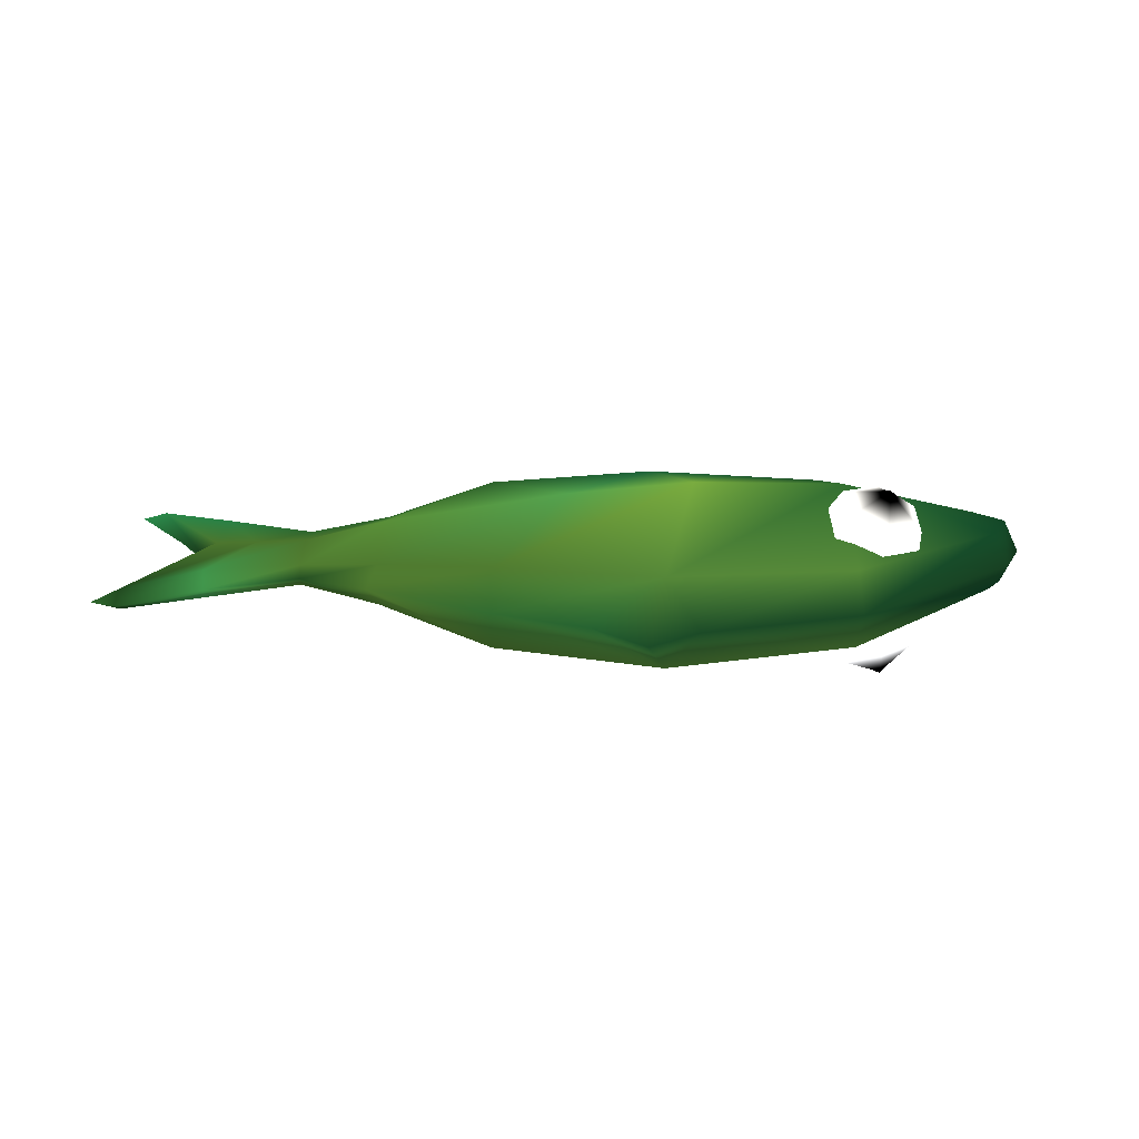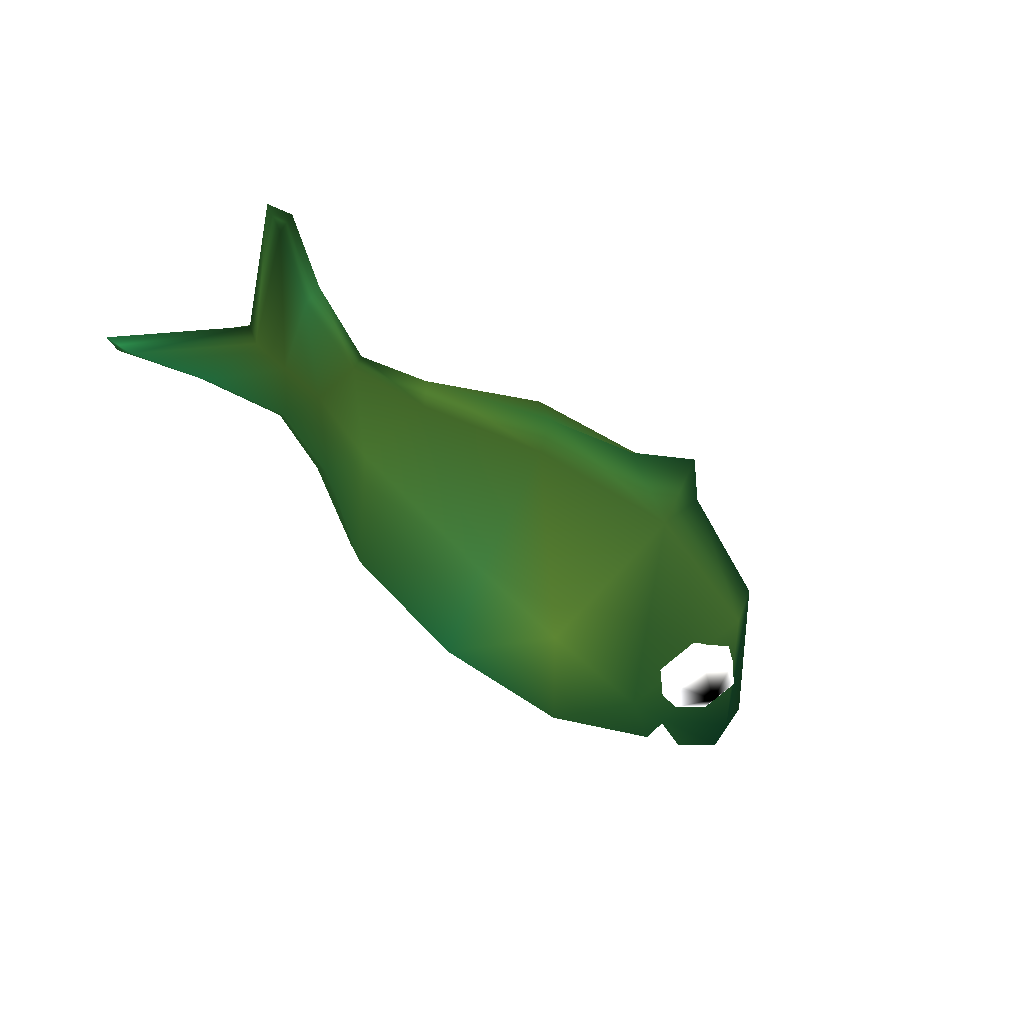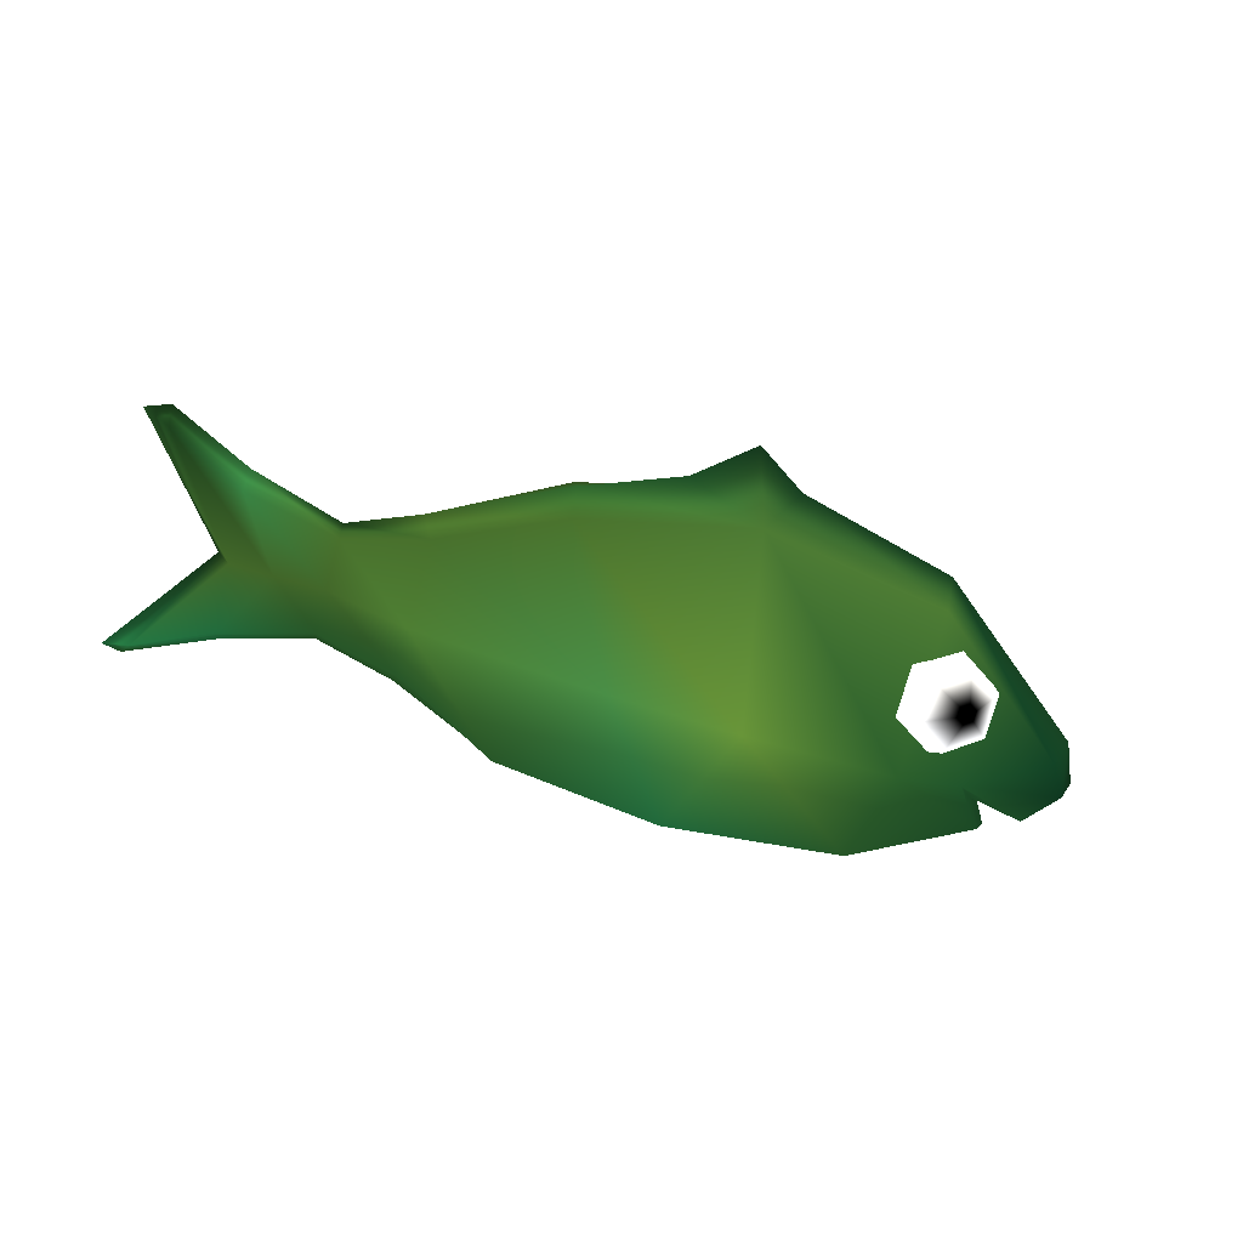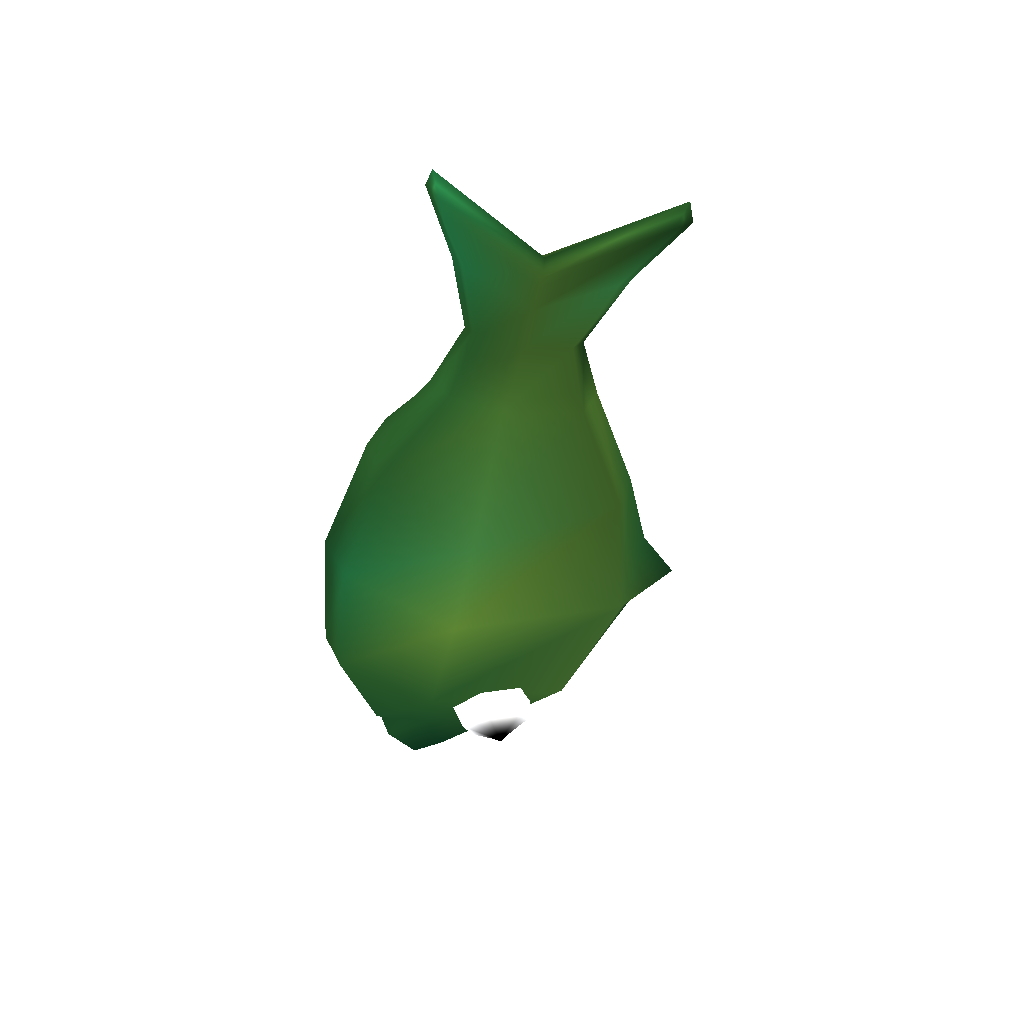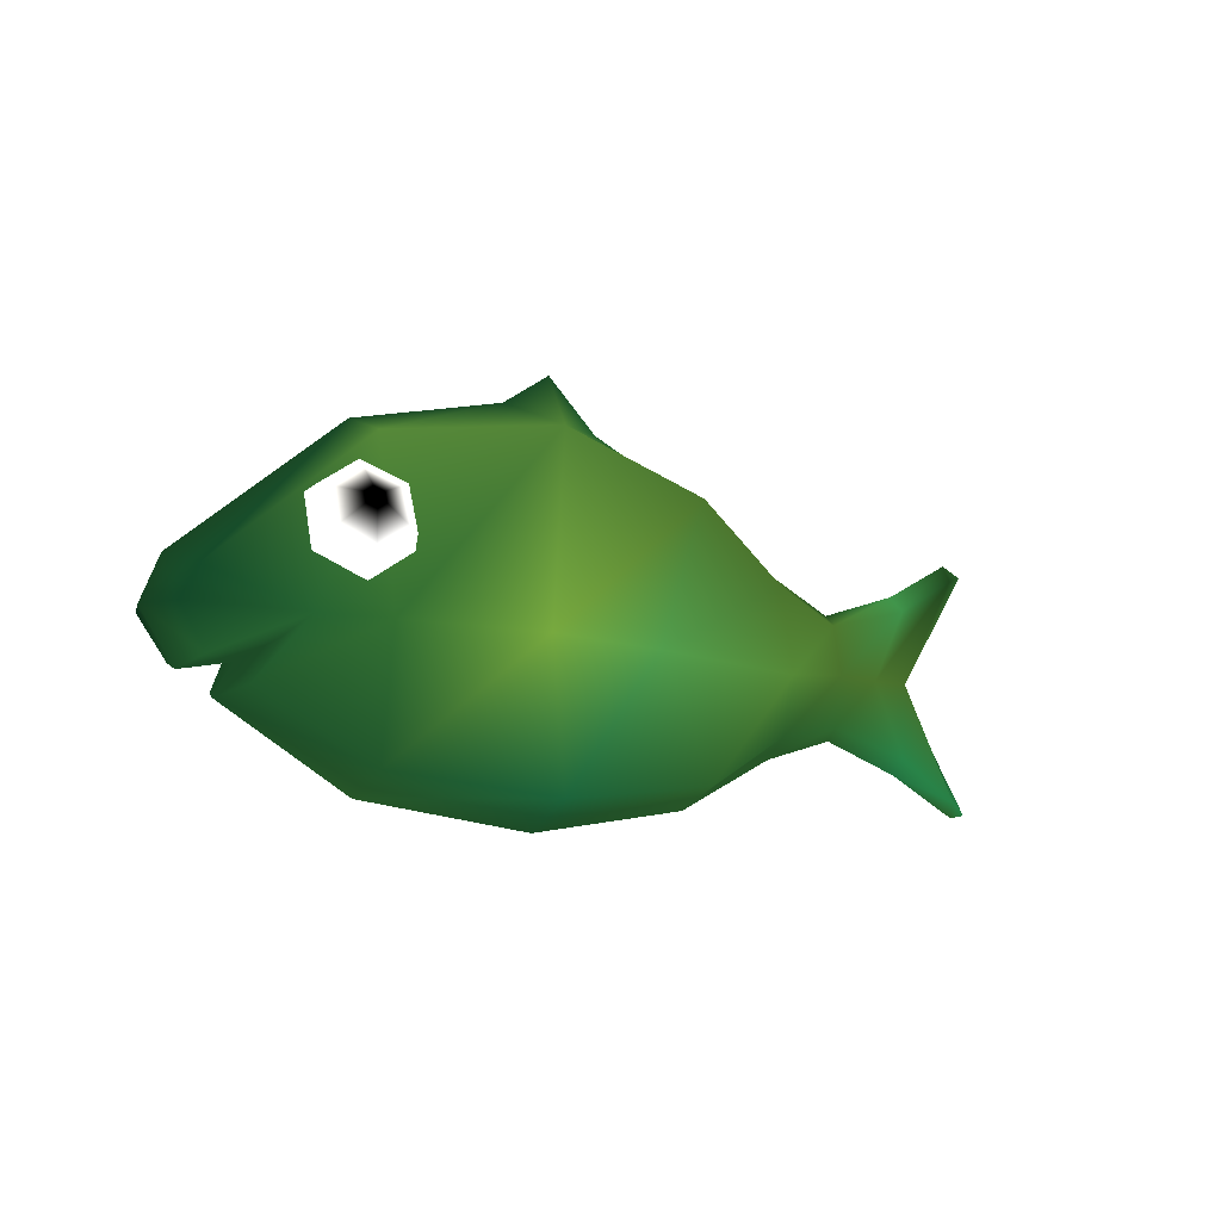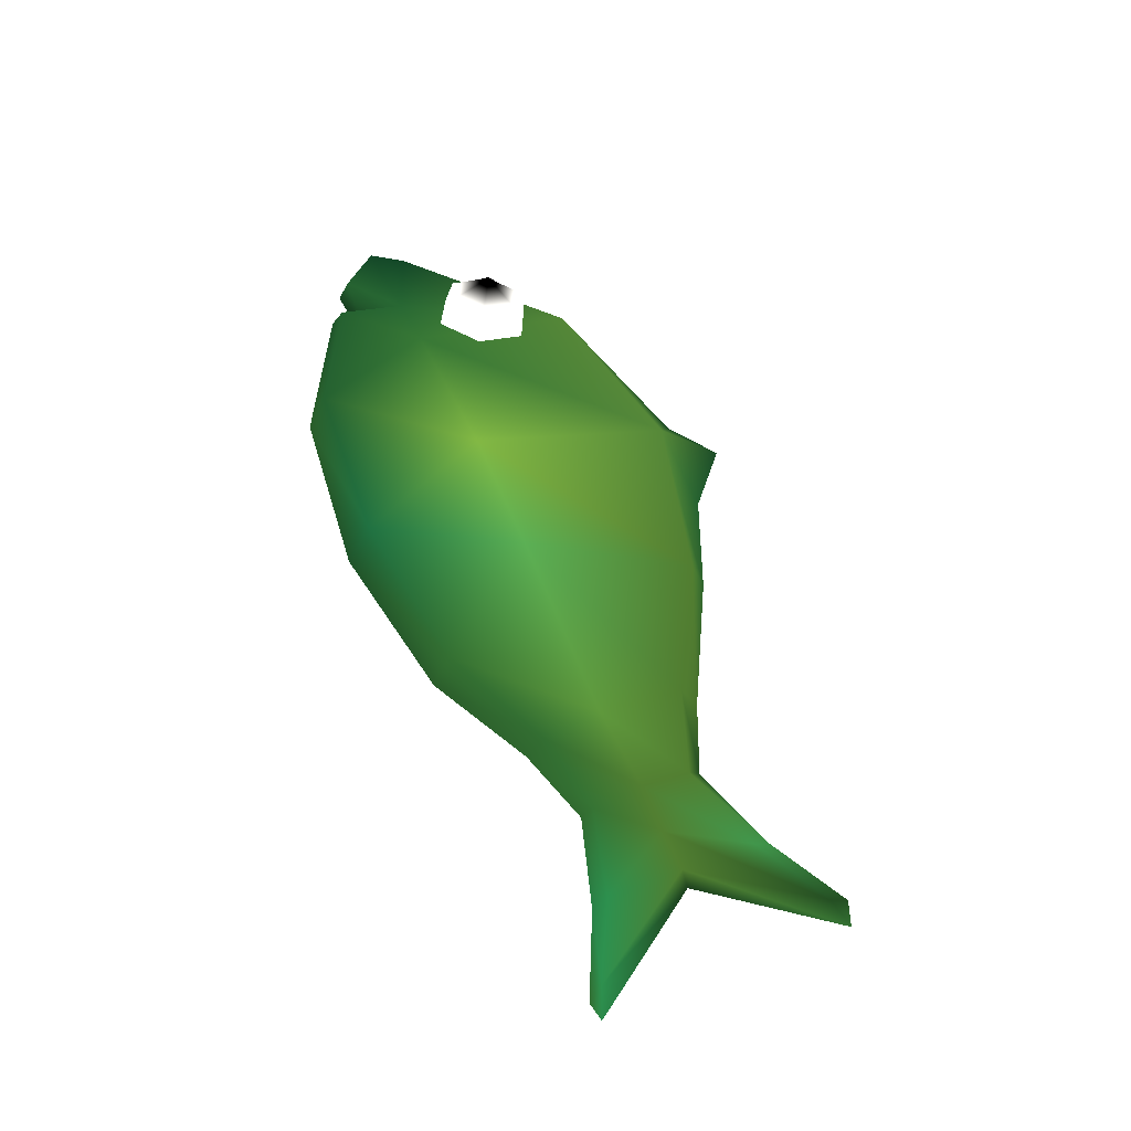
<metadata>
{"format":"obj","ext":"obj","renderer":"f3d","projection":"perspective","resolution":1024,"background":"white","views":[{"elev":20.8,"azim":179.8,"up":"+Z"},{"elev":-46.6,"azim":130.9,"up":"+Z"},{"elev":-63.3,"azim":164.2,"up":"+Z"},{"elev":-41.1,"azim":80.2,"up":"+Z"},{"elev":-10.7,"azim":-39.8,"up":"+Y"},{"elev":55.9,"azim":67.7,"up":"+Z"}]}
</metadata>
<code>
o SM_Fish03
v -0.0102 0.002164 0.004414 0 0 0
v -0.0106 0.001891 0.004381 0 0 0
v -0.01101 0.002083 0.004212 0 0 0
v -0.01102 0.002549 0.004076 0 0 0
v -0.01062 0.002822 0.00411 0 0 0
v -0.01021 0.00263 0.004279 0 0 0
v -0.008635 0.00131 0.004155 0.9137 0.9137 0.9137
v -0.01033 0.000149 0.004012 0.9137 0.9137 0.9137
v -0.01208 0.000967 0.003294 0.9137 0.9137 0.9137
v -0.01213 0.002944 0.002718 0.9137 0.9137 0.9137
v -0.01044 0.004104 0.00286 0.9137 0.9137 0.9137
v -0.008688 0.003287 0.003579 0.9137 0.9137 0.9137
v -0.008057 0.000869 0.00316 0.996 0.996 0.996
v -0.01002 -0.00047 0.002996 0.996 0.996 0.996
v -0.01204 0.000473 0.002166 0.996 0.996 0.996
v -0.0121 0.002757 0.001501 0.996 0.996 0.996
v -0.01014 0.004096 0.001666 0.996 0.996 0.996
v -0.008118 0.003153 0.002495 0.996 0.996 0.996
v -0.01069 0.002441 0.004542 0 0 0
v 0.00764 0.005527 0.001962 0.1686 0.2627 0.1059
v 0.01304 0.002567 0.001004 0.1686 0.2627 0.1059
v -0.000144 0.007362 0.002198 0.1765 0.2823 0.1216
v -0.008923 0.005711 0.001882 0.1765 0.2823 0.1216
v -0.01617 -0.000375 0.001431 0.0431 0.1569 0.0902
v 0.01679 0.001301 0.000503 0.1686 0.2627 0.1059
v 0.02115 0.002429 0.000697 0.1333 0.3098 0.1608
v 0.0247 0.004357 0.000499 0.0745 0.1647 0.0745
v 0.004162 -0.001524 0.003106 0.1882 0.3647 0.1804
v -0.001889 -0.00157 0.003661 0.2667 0.3804 0.1451
v -0.009114 -0.001853 0.003467 0.1137 0.2471 0.1137
v -0.01704 -0.001853 0.001583 0.0431 0.1569 0.0902
v 0.0211 -0.000998 0.00079 0.1686 0.2627 0.1059
v 0.01911 -0.001044 0.000821 0.1686 0.2627 0.1059
v 0.01679 -0.001029 0.00092 0.1686 0.2627 0.1059
v 0.01304 -0.001473 0.001713 0.1961 0.3176 0.1294
v 0.000706 0.01009 1e-05 0.0588 0.1608 0.0863
v -0.001673 0.008488 1e-05 0.0588 0.1608 0.0863
v -0.009114 0.00651 1e-05 0.0588 0.1608 0.0863
v -0.01692 0.000152 1e-05 0.0588 0.1608 0.0863
v -0.01779 -0.001853 1e-05 0.0588 0.1608 0.0863
v 0.02166 -0.000963 1e-05 0.0745 0.1647 0.0745
v 0.0248 0.005189 1e-05 0.0745 0.1647 0.0745
v 0.0211 0.003227 1e-05 0.1333 0.3098 0.1608
v 0.01679 0.001822 1e-05 0.0745 0.1647 0.0745
v 0.01354 0.003178 1e-05 0.1686 0.2627 0.1059
v 0.007978 -0.006725 0.001962 0.1137 0.2471 0.1137
v 0.01304 -0.004121 0.001004 0.1137 0.2471 0.1137
v -5.2e-05 -0.007787 0.002198 0.0706 0.251 0.149
v -0.008574 -0.00724 0.001882 0.0824 0.2157 0.1098
v -0.01577 -0.003597 0.001431 0.0824 0.2157 0.1098
v 0.01679 -0.003359 0.000503 0.1137 0.2471 0.1137
v 0.021 -0.004463 0.000697 0.0941 0.3019 0.1686
v 0.0245 -0.006199 0.000499 0.0941 0.3019 0.1686
v 0.007978 -0.007599 1e-05 0.1137 0.2471 0.1137
v -5.2e-05 -0.008994 1e-05 0.0824 0.2157 0.1098
v -0.008574 -0.008184 1e-05 0.1137 0.2471 0.1137
v -0.01622 -0.004047 1e-05 0.0824 0.2157 0.1098
v 0.02487 -0.006897 1e-05 0.1137 0.2471 0.1137
v 0.02098 -0.005146 1e-05 0.0941 0.3019 0.1686
v 0.01679 -0.003919 1e-05 0.1137 0.2471 0.1137
v 0.01304 -0.005038 1e-05 0.1137 0.2471 0.1137
v 0.02595 0.004757 1e-05 0.1137 0.2471 0.1137
v 0.02576 -0.006709 1e-05 0.0941 0.3019 0.1686
v -0.01466 -0.004937 1e-05 0.0824 0.2157 0.1098
v -0.01396 -0.004518 0.001451 0.0824 0.2157 0.1098
v -0.0121 -0.001853 0.002775 0.0824 0.2157 0.1098
v -0.01379 -0.003522 1e-05 0.0824 0.2157 0.1098
v -0.013 -0.002754 0.001932 0.0824 0.2157 0.1098
v 0.00764 0.006191 1e-05 0.1137 0.2471 0.1137
v 0.003212 0.007932 1e-05 0.0824 0.2157 0.1098
v -0.0102 0.002165 -0.004455 0 0 0
v -0.0106 0.001893 -0.004422 0 0 0
v -0.01101 0.002085 -0.004253 0 0 0
v -0.01102 0.002548 -0.004118 0 0 0
v -0.01062 0.00282 -0.004152 0 0 0
v -0.01021 0.002628 -0.00432 0 0 0
v -0.008635 0.00131 -0.004196 0.9137 0.9137 0.9137
v -0.01033 0.000149 -0.004053 0.9137 0.9137 0.9137
v -0.01208 0.000967 -0.003335 0.9137 0.9137 0.9137
v -0.01213 0.002944 -0.002759 0.9137 0.9137 0.9137
v -0.01044 0.004104 -0.002901 0.9137 0.9137 0.9137
v -0.008688 0.003287 -0.00362 0.9137 0.9137 0.9137
v -0.008057 0.000869 -0.003201 0.996 0.996 0.996
v -0.01002 -0.00047 -0.003037 0.996 0.996 0.996
v -0.01204 0.000473 -0.002207 0.996 0.996 0.996
v -0.0121 0.002757 -0.001542 0.996 0.996 0.996
v -0.01014 0.004096 -0.001707 0.996 0.996 0.996
v -0.008118 0.003153 -0.002536 0.996 0.996 0.996
v -0.01069 0.002441 -0.004583 0 0 0
v 0.00764 0.005527 -0.001942 0.1686 0.2627 0.1059
v 0.01304 0.002567 -0.000984 0.1686 0.2627 0.1059
v -0.000144 0.007362 -0.002178 0.1765 0.2823 0.1216
v -0.008923 0.005711 -0.001862 0.1765 0.2823 0.1216
v -0.01617 -0.000375 -0.001411 0.0431 0.1569 0.0902
v 0.01679 0.001301 -0.000483 0.1686 0.2627 0.1059
v 0.02115 0.002429 -0.000677 0.1333 0.3098 0.1608
v 0.0247 0.004357 -0.000479 0.0745 0.1647 0.0745
v 0.004162 -0.001524 -0.003086 0.1882 0.3647 0.1804
v -0.001889 -0.00157 -0.003641 0.2667 0.3804 0.1451
v -0.009114 -0.001853 -0.003447 0.1137 0.2471 0.1137
v -0.01704 -0.001853 -0.001563 0.0431 0.1569 0.0902
v 0.0211 -0.000998 -0.00077 0.1686 0.2627 0.1059
v 0.01911 -0.001044 -0.000801 0.1686 0.2627 0.1059
v 0.01679 -0.001029 -0.0009 0.1686 0.2627 0.1059
v 0.01304 -0.001473 -0.001693 0.1961 0.3176 0.1294
v 0.007978 -0.006725 -0.001942 0.1137 0.2471 0.1137
v 0.01304 -0.004121 -0.000984 0.1137 0.2471 0.1137
v -5.2e-05 -0.007787 -0.002178 0.0941 0.3019 0.1686
v -0.008574 -0.00724 -0.001862 0.1137 0.2471 0.1137
v -0.01577 -0.003597 -0.001411 0.0824 0.2157 0.1098
v 0.01679 -0.003359 -0.000483 0.1137 0.2471 0.1137
v 0.021 -0.004463 -0.000677 0.0941 0.3019 0.1686
v 0.0245 -0.006199 -0.000479 0.0941 0.3019 0.1686
v -0.01396 -0.004518 -0.001431 0.0824 0.2157 0.1098
v -0.0121 -0.001853 -0.002755 0.0824 0.2157 0.1098
v -0.013 -0.002754 -0.001912 0.0824 0.2157 0.1098
f 8 7 1
f 9 8 2
f 10 9 3
f 11 10 4
f 12 11 5
f 7 12 6
f 14 13 7
f 15 14 8
f 16 15 9
f 17 16 10
f 18 17 11
f 13 18 12
f 1 19 2
f 2 19 3
f 3 19 4
f 4 19 5
f 5 19 6
f 6 19 1
f 21 45 20
f 21 25 44
f 69 22 20
f 37 23 22
f 38 24 23
f 25 26 43
f 26 27 42
f 29 22 30
f 66 24 31
f 41 62 32
f 33 32 27
f 34 33 26
f 35 34 25
f 35 21 28
f 31 24 39
f 54 61 47
f 51 61 60
f 55 54 46
f 56 55 48
f 52 60 59
f 53 59 58
f 49 48 29
f 63 41 53
f 53 32 52
f 34 47 51
f 46 47 35
f 50 31 40
f 62 42 27
f 53 58 63
f 64 56 49
f 65 49 30
f 50 66 31
f 68 65 66
f 50 68 66
f 66 30 23
f 33 27 26
f 33 34 51
f 21 20 28
f 21 35 25
f 46 35 28
f 48 55 46
f 45 21 44
f 44 25 43
f 43 26 42
f 51 47 61
f 34 26 25
f 34 35 47
f 54 47 46
f 45 69 20
f 49 29 30
f 65 64 49
f 49 56 48
f 36 37 22
f 22 23 30
f 65 30 66
f 37 38 23
f 66 23 24
f 38 39 24
f 40 31 39
f 50 40 57
f 62 27 32
f 53 52 59
f 52 51 60
f 52 33 51
f 32 33 52
f 41 32 53
f 6 12 5
f 7 13 12
f 1 7 6
f 8 14 7
f 2 8 1
f 9 15 8
f 3 9 2
f 10 16 9
f 4 10 3
f 11 17 10
f 5 11 4
f 12 18 11
f 50 67 68
f 50 57 67
f 67 65 68
f 67 64 65
f 69 70 22
f 22 70 36
f 20 29 28
f 28 48 46
f 20 22 29
f 28 29 48
f 77 78 71
f 78 79 72
f 79 80 73
f 80 81 74
f 81 82 75
f 82 77 76
f 83 84 77
f 84 85 78
f 85 86 79
f 86 87 80
f 87 88 81
f 88 83 82
f 89 71 72
f 89 72 73
f 89 73 74
f 89 74 75
f 89 75 76
f 89 76 71
f 45 91 90
f 95 91 44
f 92 69 90
f 93 37 92
f 94 38 93
f 96 95 43
f 97 96 42
f 92 99 100
f 94 115 101
f 62 41 102
f 102 103 97
f 103 104 96
f 104 105 95
f 91 105 98
f 94 101 39
f 61 54 107
f 61 111 60
f 54 55 106
f 55 56 108
f 60 112 59
f 59 113 58
f 108 109 99
f 41 63 113
f 102 113 112
f 107 104 111
f 107 106 105
f 101 110 40
f 42 62 97
f 58 113 63
f 56 64 109
f 109 114 100
f 115 110 101
f 114 116 115
f 116 110 115
f 100 115 93
f 97 103 96
f 104 103 111
f 90 91 98
f 105 91 95
f 105 106 98
f 55 108 106
f 91 45 44
f 95 44 43
f 96 43 42
f 107 111 61
f 96 104 95
f 105 104 107
f 107 54 106
f 69 45 90
f 99 109 100
f 64 114 109
f 56 109 108
f 37 36 92
f 93 92 100
f 100 114 115
f 38 37 93
f 93 115 94
f 39 38 94
f 101 40 39
f 40 110 57
f 97 62 102
f 112 113 59
f 111 112 60
f 103 112 111
f 103 102 112
f 102 41 113
f 82 76 75
f 83 77 82
f 77 71 76
f 84 78 77
f 78 72 71
f 85 79 78
f 79 73 72
f 86 80 79
f 80 74 73
f 87 81 80
f 81 75 74
f 88 82 81
f 67 110 116
f 67 57 110
f 67 114 64
f 67 116 114
f 70 69 92
f 70 92 36
f 99 90 98
f 108 98 106
f 92 90 99
f 99 98 108

</code>
